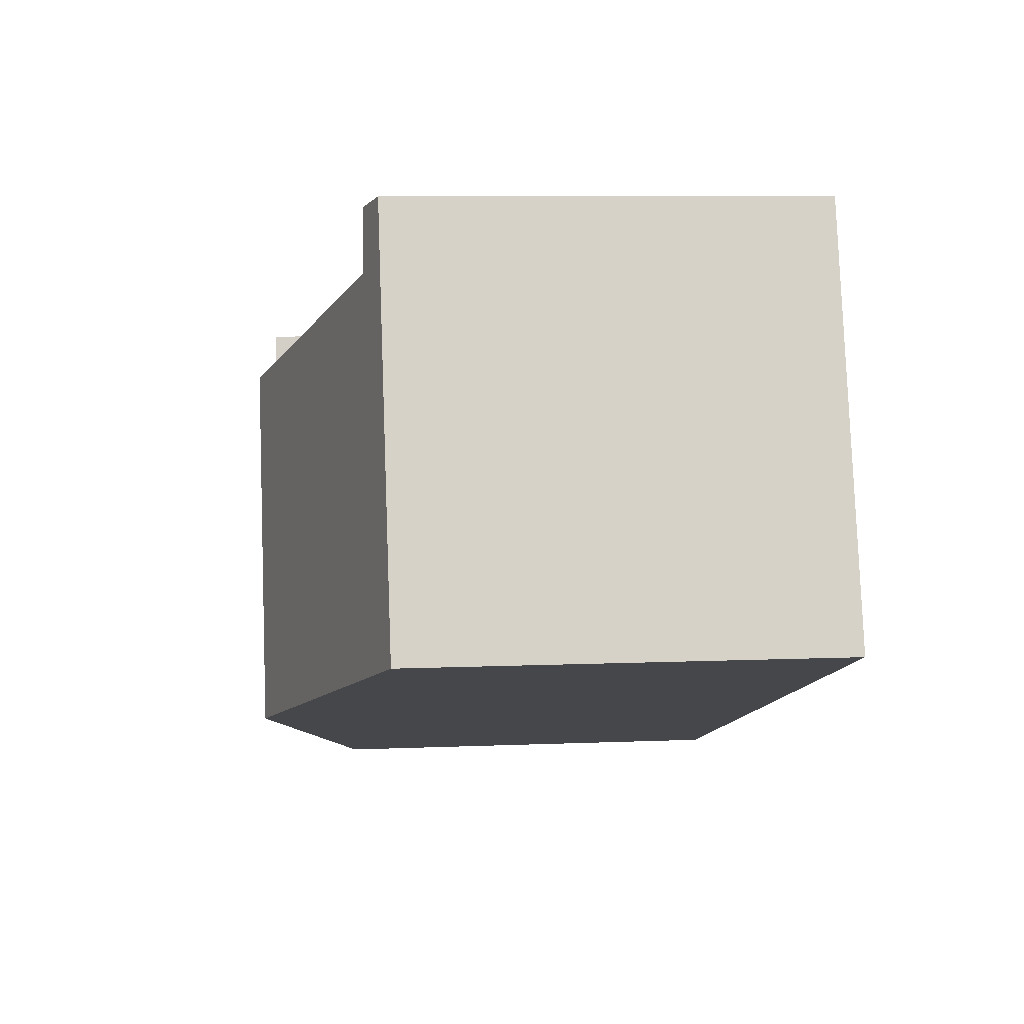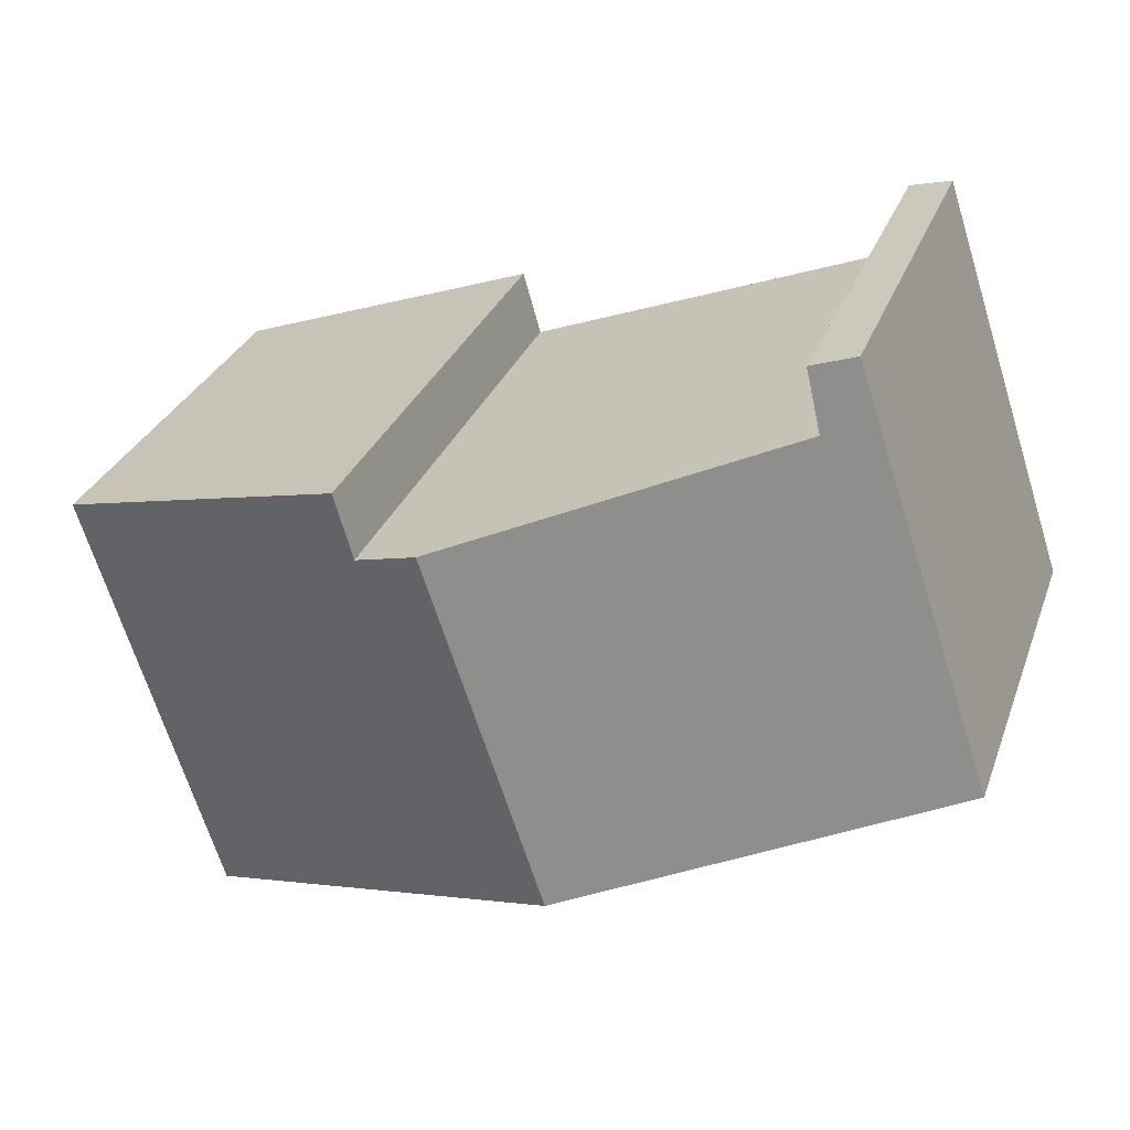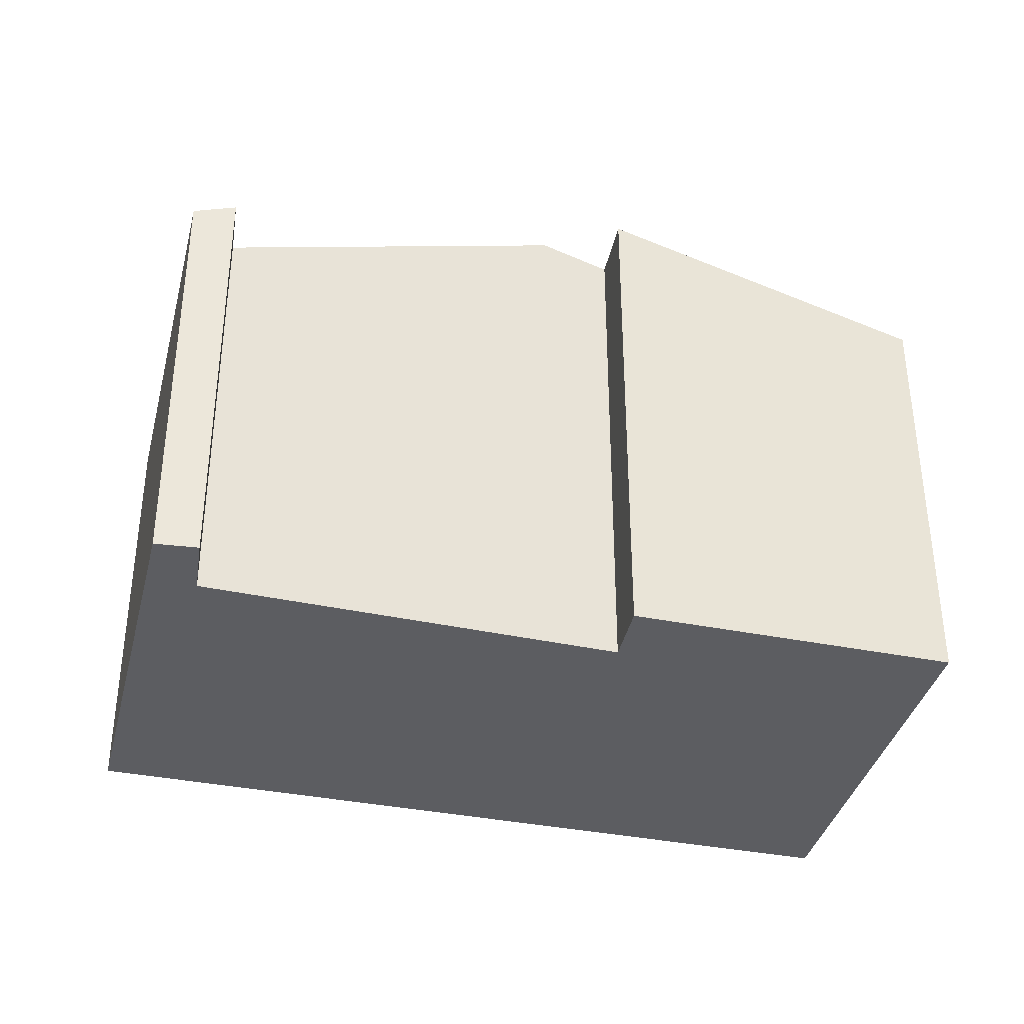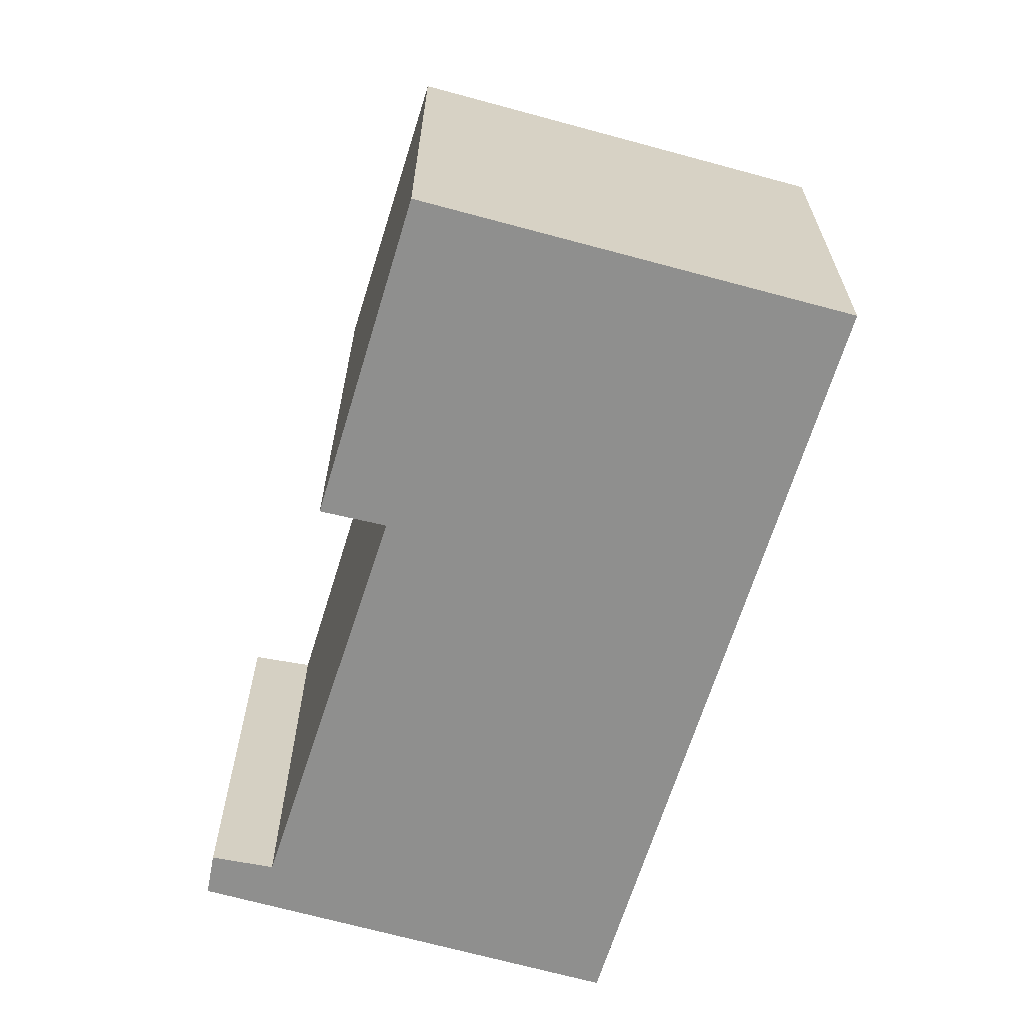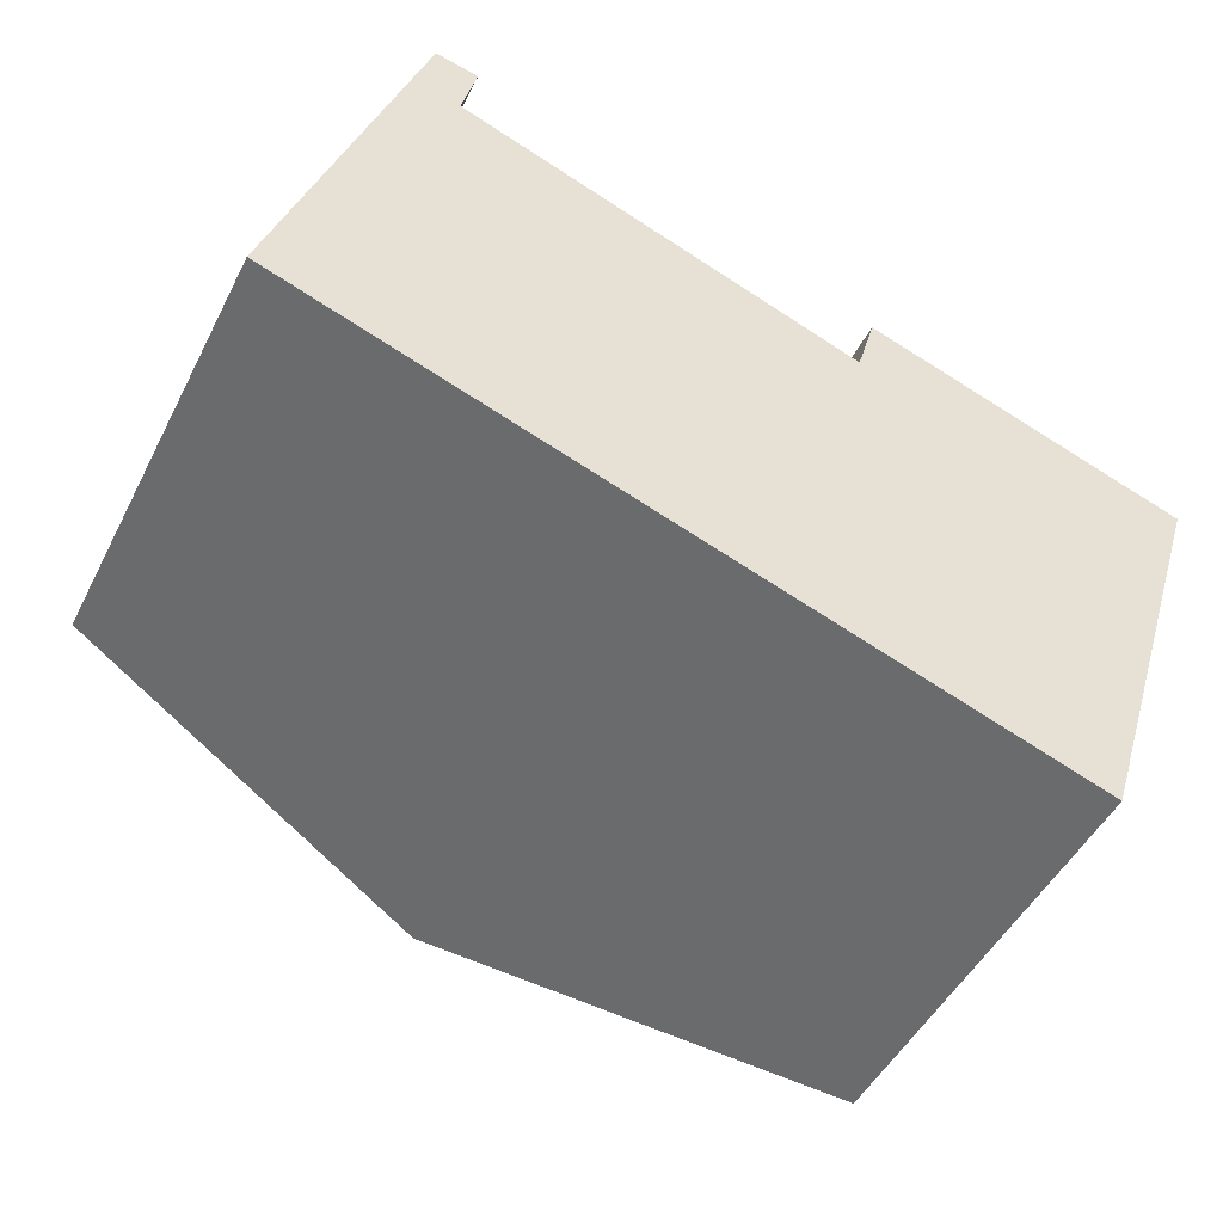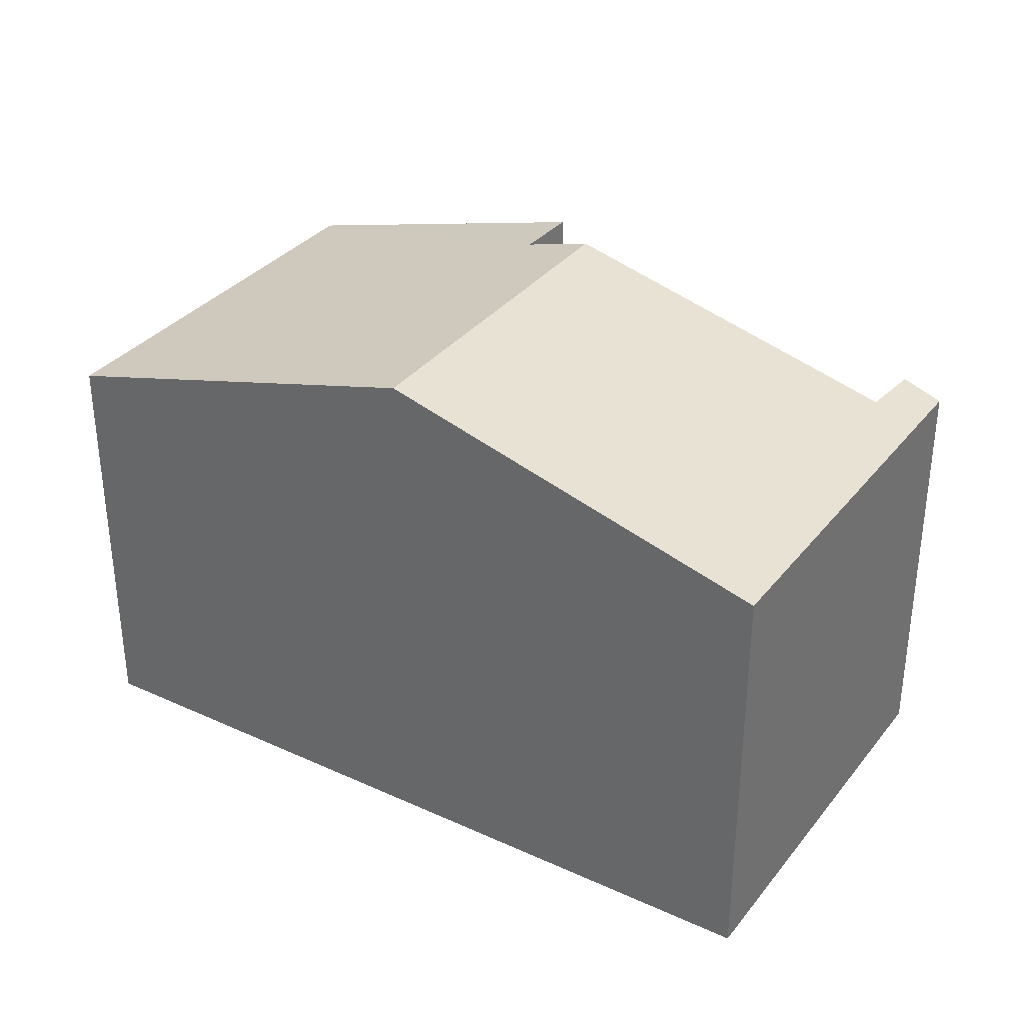
<metadata>
{"format":"obj","ext":"obj","renderer":"f3d","projection":"perspective","resolution":1024,"background":"white","views":[{"elev":8.0,"azim":-96.7,"up":"+Z"},{"elev":29.5,"azim":-162.0,"up":"+Z"},{"elev":-36.6,"azim":4.4,"up":"+Y"},{"elev":-65.1,"azim":92.3,"up":"+Y"},{"elev":-48.0,"azim":-26.0,"up":"+Z"},{"elev":34.0,"azim":-129.2,"up":"+Y"}]}
</metadata>
<code>
v  3.067 4.369 -1.061
v  0 3.482 2.132e-16
v  4.012 4.369 1.774
v  1.339 3.589 2.77
v  1.116 3.482 3.348
v  1.458 3.577 3.269
v  7.236 3.484 1.213
v  4.551 4.212 1.573
v  4.699 4.218 2.095
v  6.176 3.47 -2.136
v  1.458 -2.002e-16 3.269
v  1.116 -2.05e-16 3.348
v  1.339 -1.696e-16 2.77
v  4.551 -9.632e-17 1.573
v  4.012 -1.086e-16 1.774
v  4.699 -1.283e-16 2.095
v  7.236 -7.427e-17 1.213
v  6.176 1.308e-16 -2.136
v  0 0 0
v  3.067 6.497e-17 -1.061
g defaultobject
f 1 2 3
f 4 3 2
f 5 4 2
f 6 4 5
f 7 8 9
f 8 1 3
f 1 8 7
f 1 7 10
f 5 11 6
f 11 5 12
f 13 3 4
f 3 13 8
f 8 13 14
f 14 13 15
f 16 7 9
f 7 16 17
f 6 13 4
f 13 6 11
f 17 10 7
f 10 17 18
f 8 16 9
f 16 8 14
f 19 5 2
f 5 19 12
f 18 1 10
f 1 18 2
f 2 18 20
f 2 20 19
f 16 14 17
f 17 20 18
f 20 17 14
f 20 14 15
f 20 15 19
f 19 15 13
f 19 13 12
f 12 13 11

</code>
